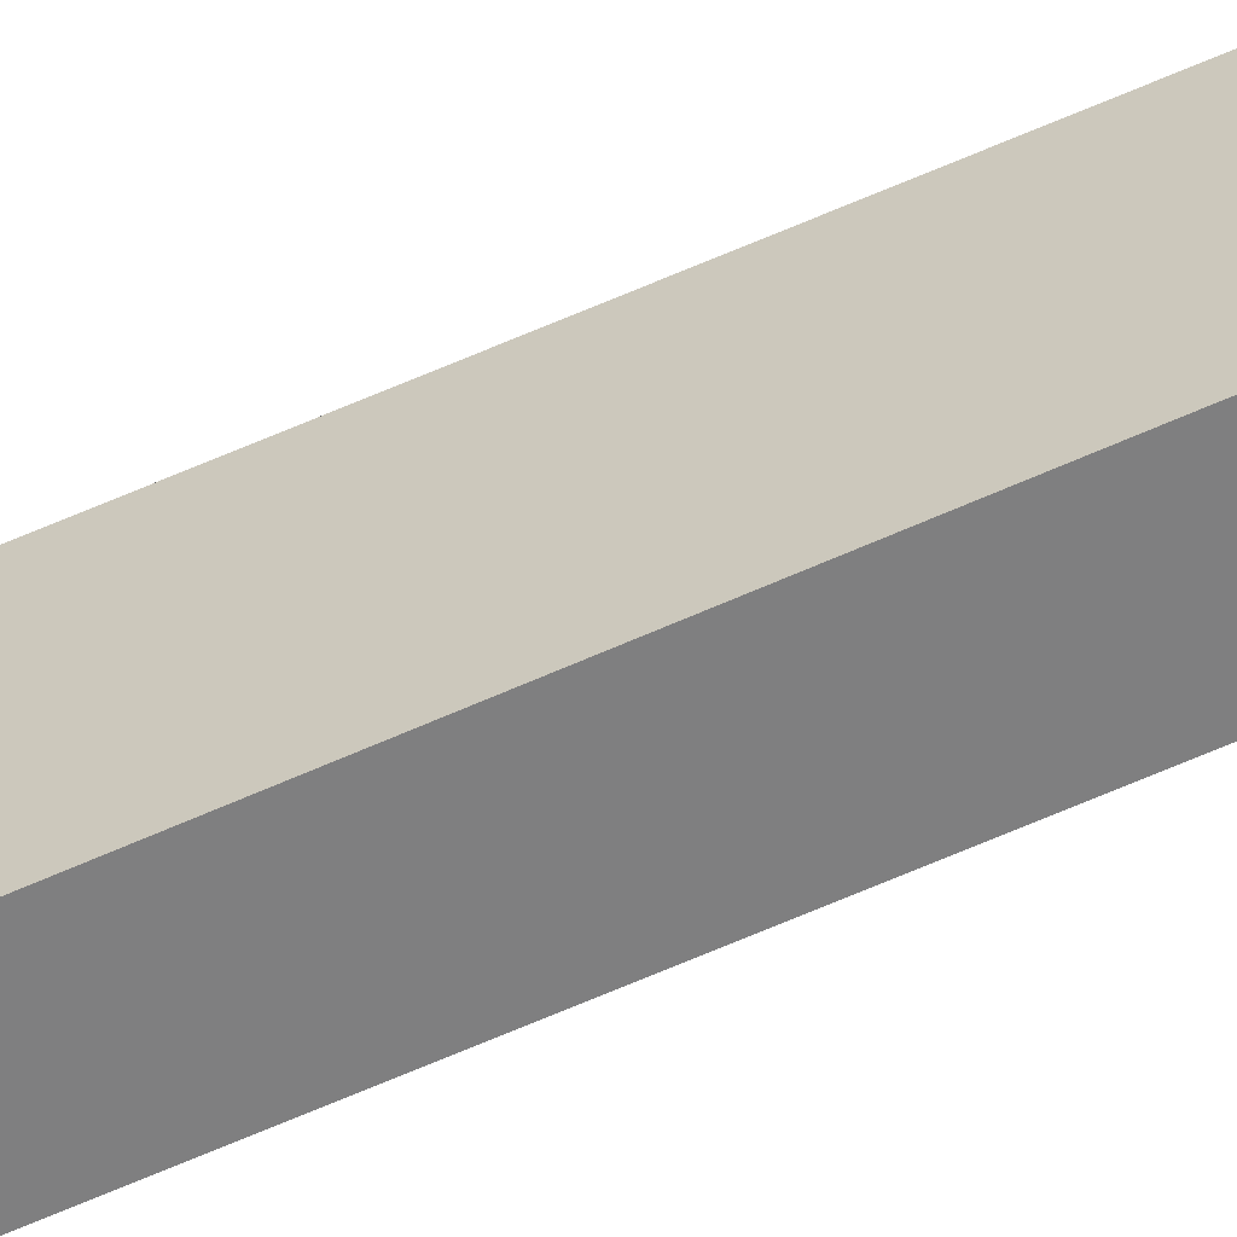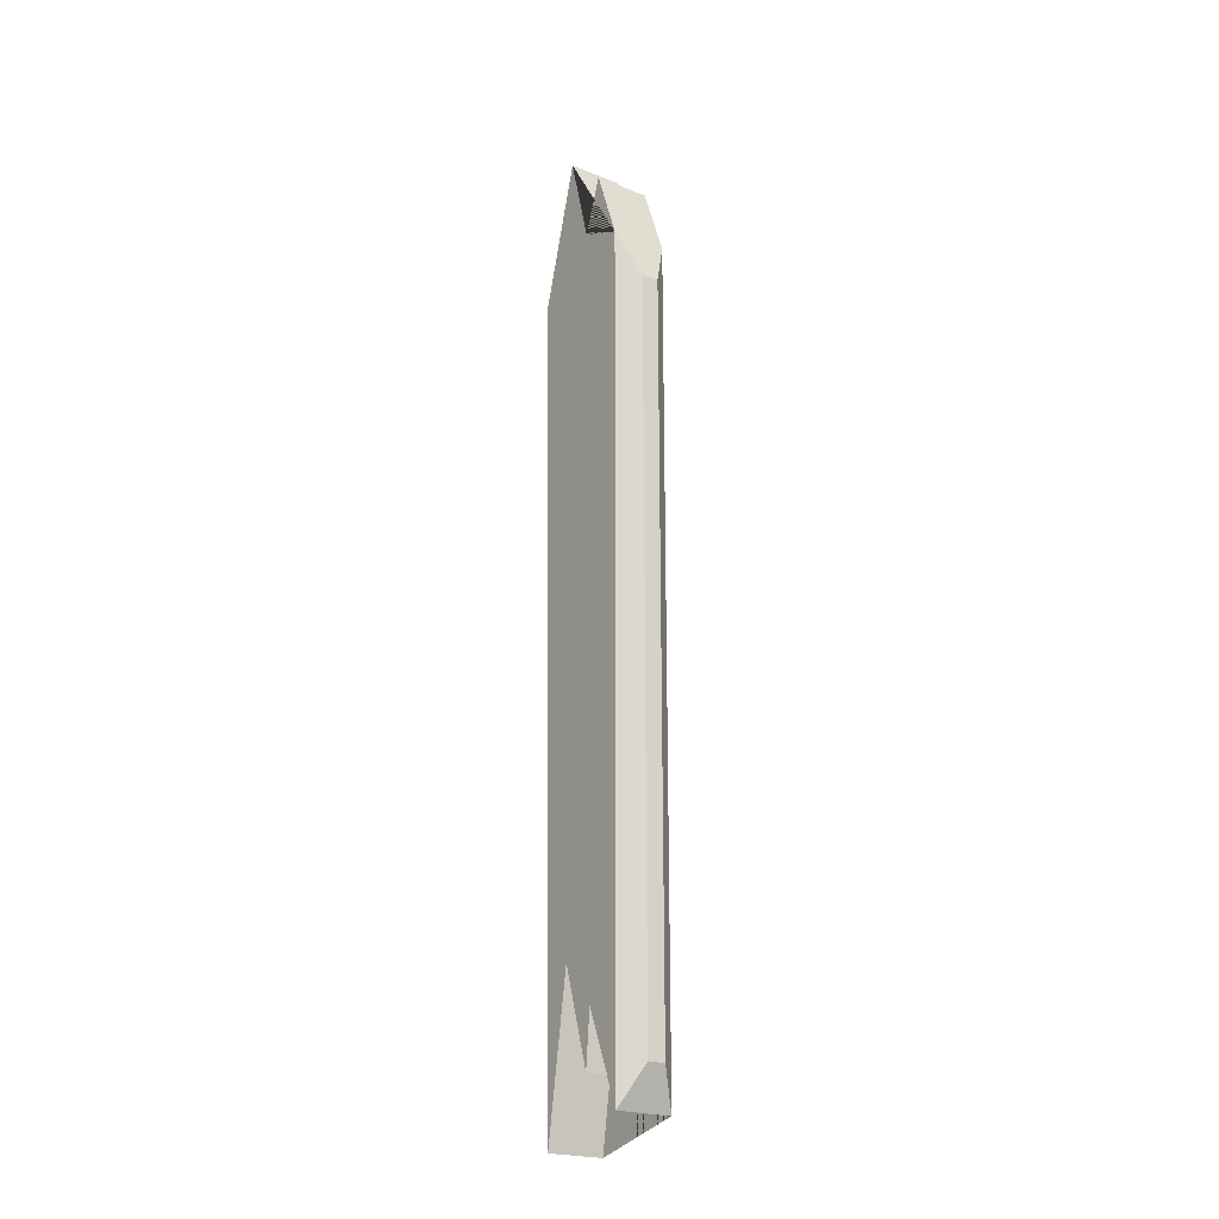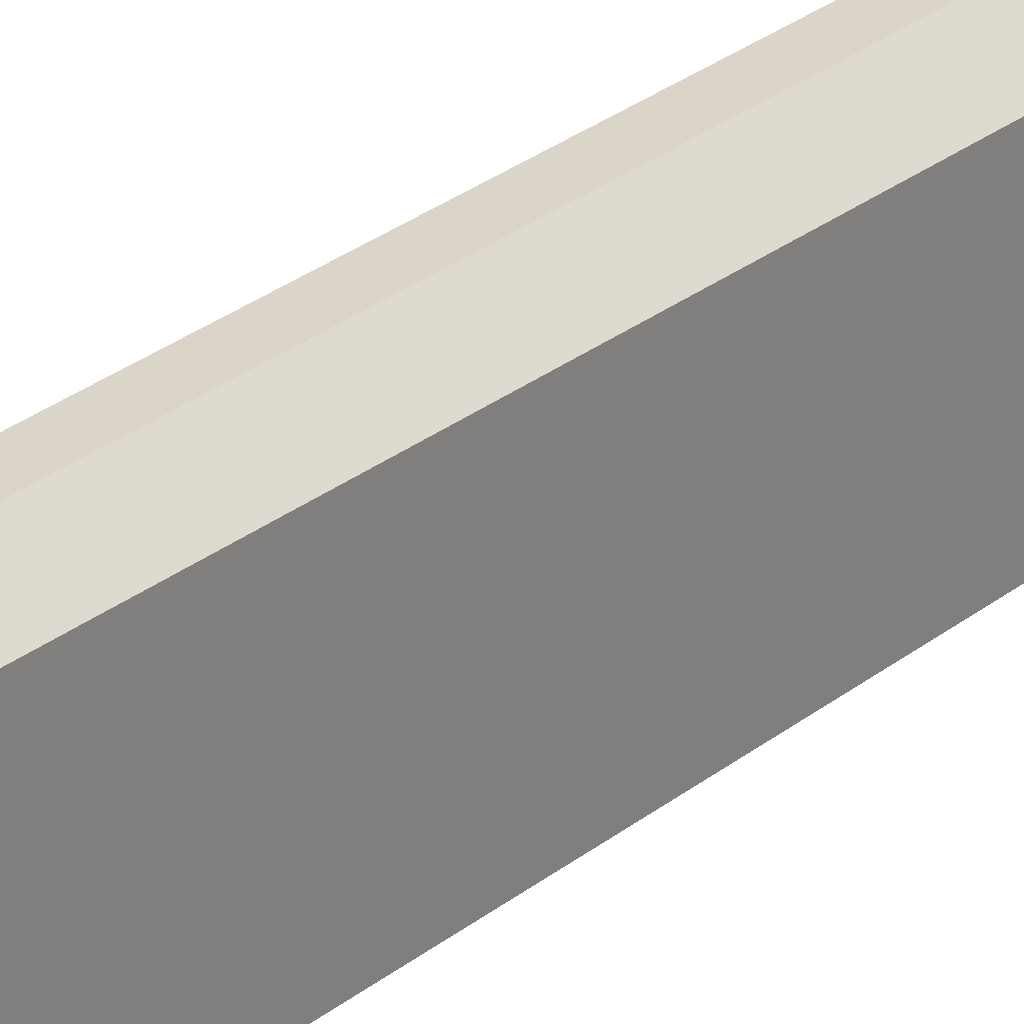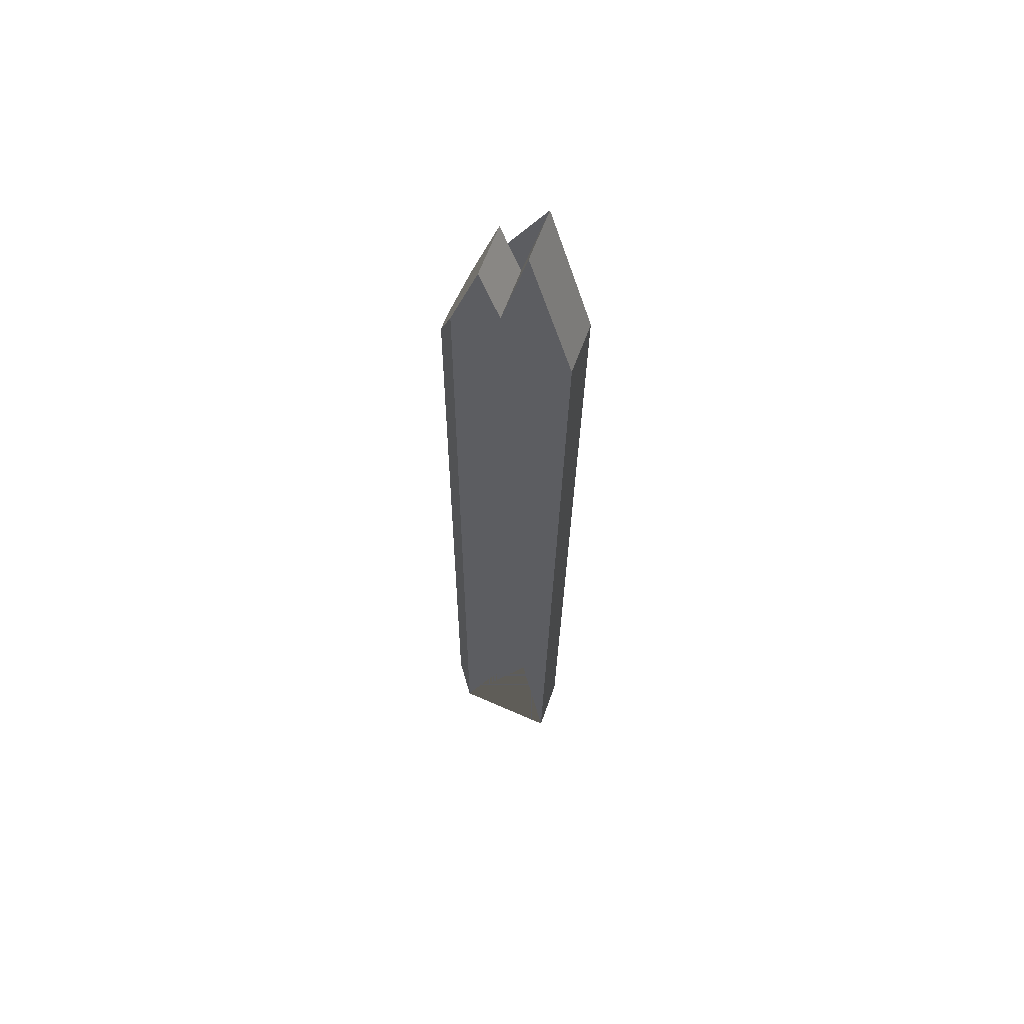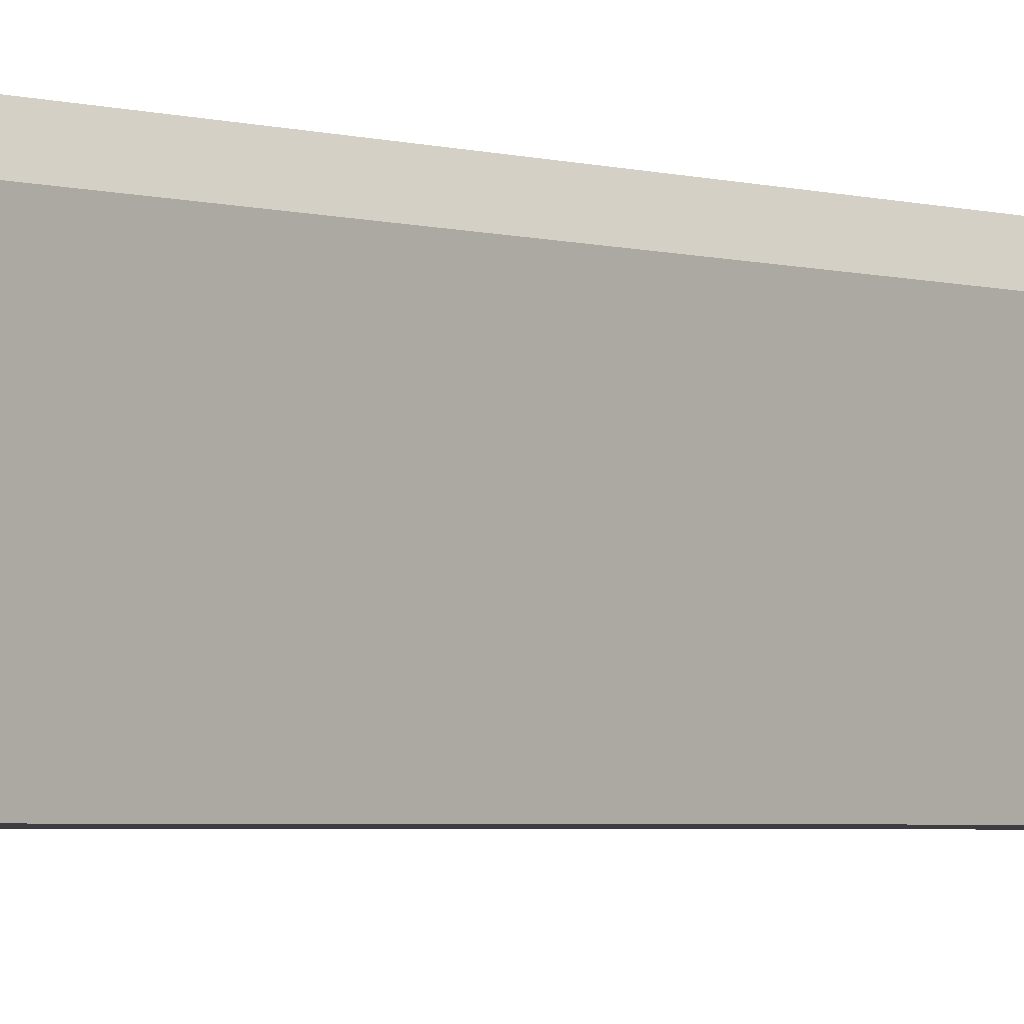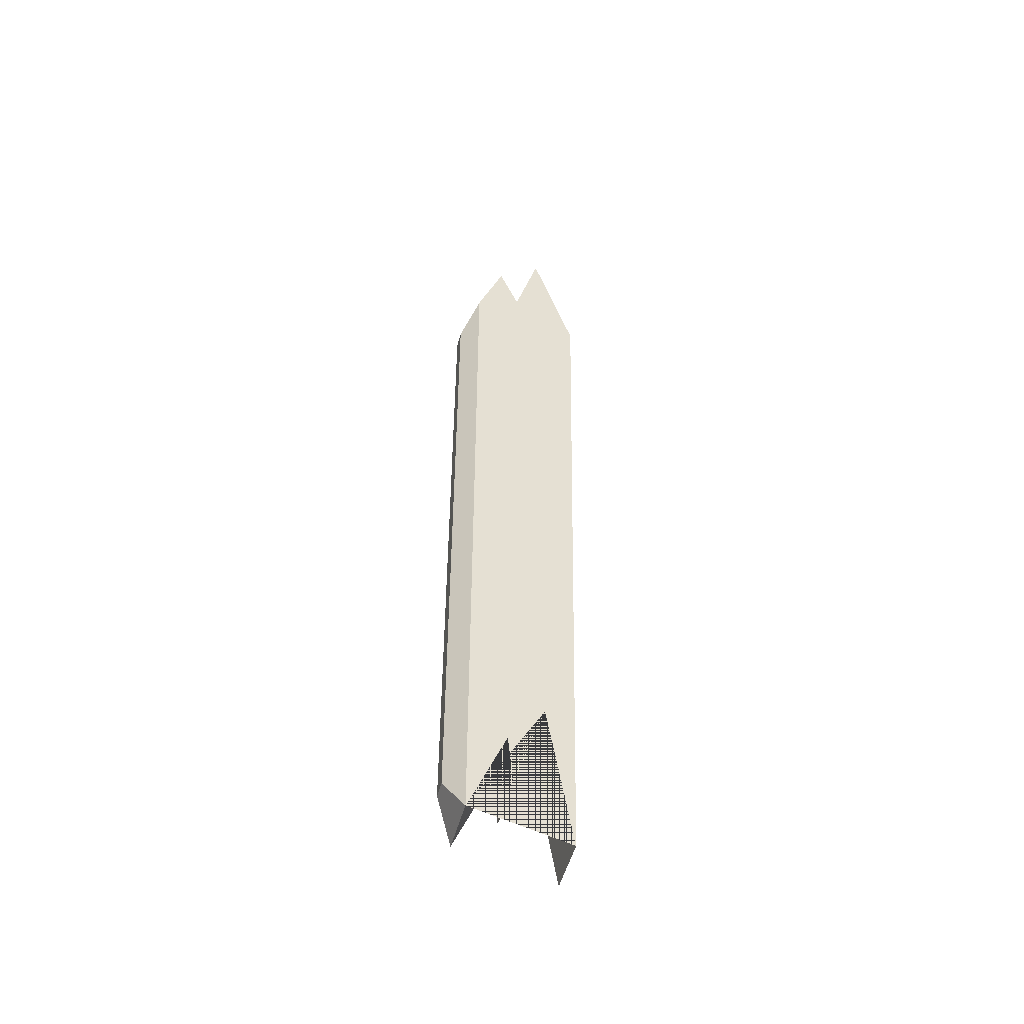
<metadata>
{"format":"obj","ext":"obj","renderer":"f3d","projection":"perspective","resolution":1024,"background":"white","views":[{"elev":-59.2,"azim":114.7,"up":"+Y"},{"elev":-21.8,"azim":145.1,"up":"+Z"},{"elev":29.3,"azim":41.6,"up":"+Y"},{"elev":59.9,"azim":-70.8,"up":"+Z"},{"elev":-3.4,"azim":38.8,"up":"+Y"},{"elev":-51.4,"azim":-104.7,"up":"+Z"}]}
</metadata>
<code>
o Box.002_Cube.039
v 0.03764 0.05406 0.5077
v 0.03764 0.05406 -0.5985
v -0.01184 0.07832 0.4413
v -0.01184 0.07832 -0.5467
v 0.01184 0.07832 -0.5467
v 0.01184 0.07832 0.4413
v -0.03764 0.05406 -0.5985
v -0.03764 0.05406 0.5077
v -0.03764 0.01694 0.6092
v -0.03764 -0.01051 0.536
v -0.03764 -0.04482 0.6618
v -0.03764 -0.102 0.4674
v -0.03764 -0.07913 -0.6305
v -0.03764 -0.04482 -0.4201
v -0.03764 -0.003646 -0.5505
v -0.03764 0.003216 -0.4773
v 0.03764 0.01694 0.6092
v 0.03764 -0.01051 0.536
v 0.03764 -0.04482 0.6618
v 0.03764 -0.102 0.4674
v 0.03764 -0.07913 -0.6305
v 0.03764 -0.04482 -0.4201
v 0.03764 -0.003646 -0.5505
v 0.03764 0.003216 -0.4773
f 24 16 7 2
f 20 12 13 21
f 3 6 5 4
f 22 21 13 14
f 2 5 6 1
f 24 23 15 16
f 7 16 15 14 13 12 11 10 9 8
f 1 17 18 19 20 21 22 23 24 2
f 8 3 4 7
f 22 14 15 23
f 7 4 5 2
f 20 19 11 12
f 11 19 18 10
f 10 18 17 9
f 9 17 1 8
f 6 3 8 1

</code>
